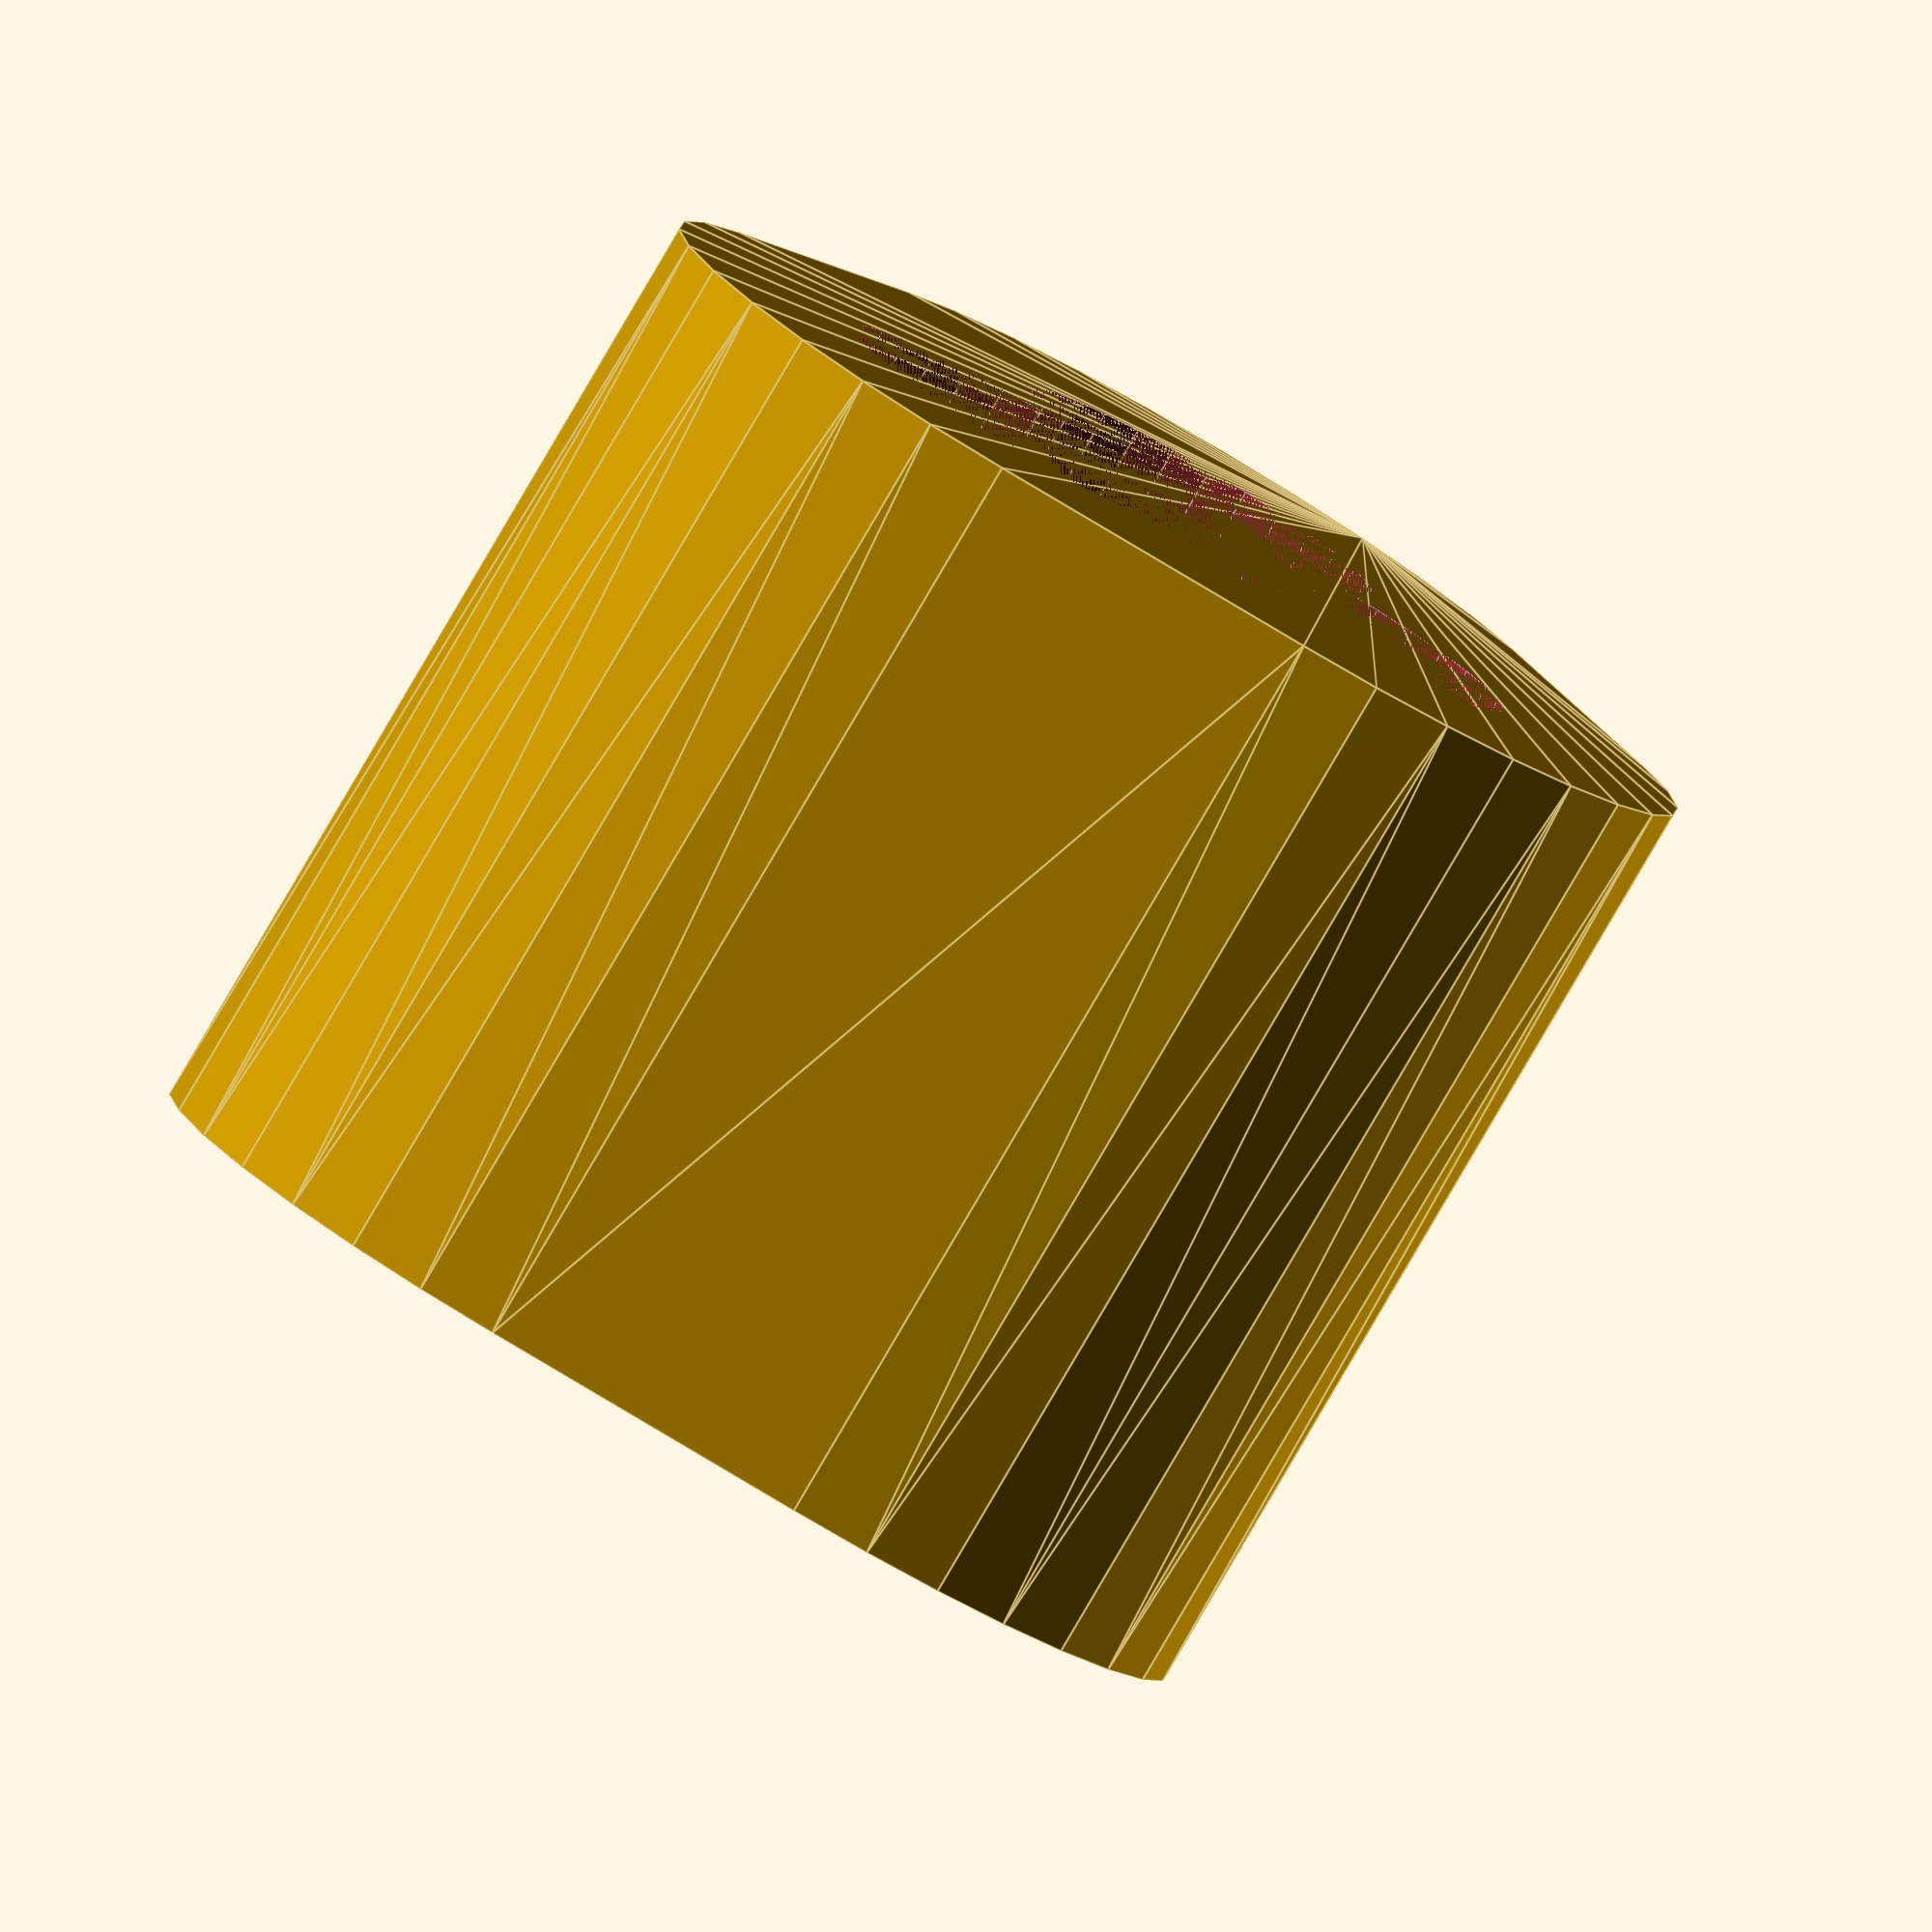
<openscad>
height = 50;

dowel_diameter = 20;
outer_diameter = 40;

legs = 3;

module coat_rack() {
  difference() {
    hull()
    for(i = [0: 360/legs: 360]) {
      rotate([0, 0, i])
      translate([10, 0, 0])
        cylinder(d=outer_diameter, h=height, center=true);
    }
    
    for(i = [0: 360/legs: 360]) {
      rotate([0, 0, i])
      translate([10, 0, 0])
        cylinder(d=dowel_diameter, h=height, center=true);  
    }
  }
}

coat_rack();
</openscad>
<views>
elev=82.4 azim=34.2 roll=329.7 proj=o view=edges
</views>
